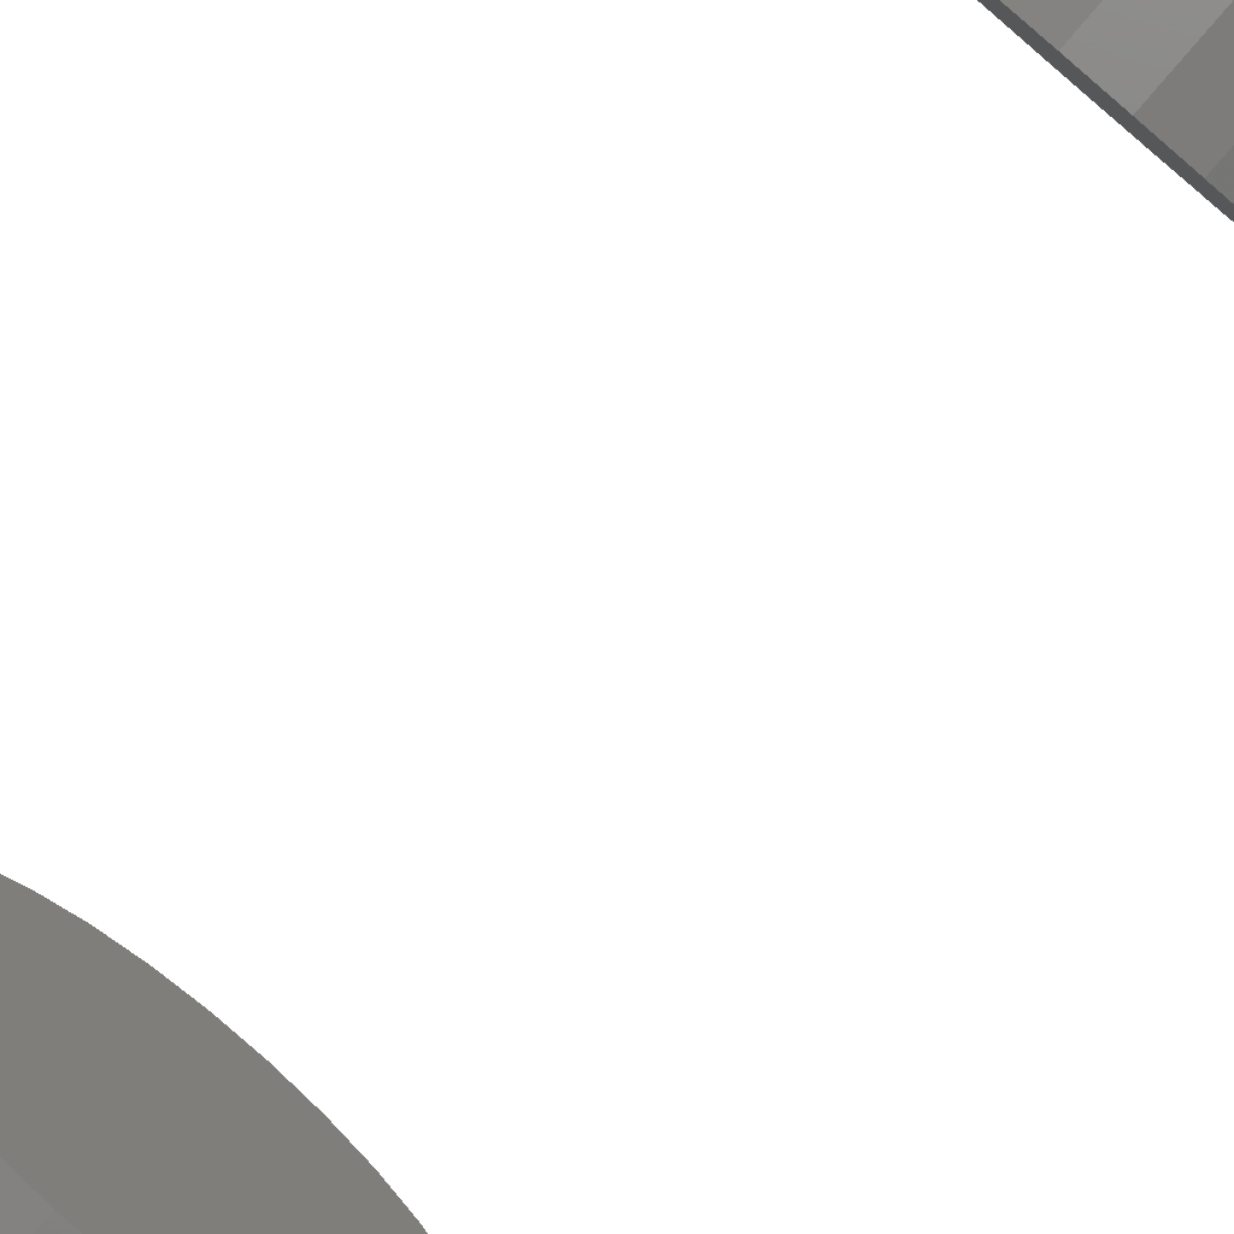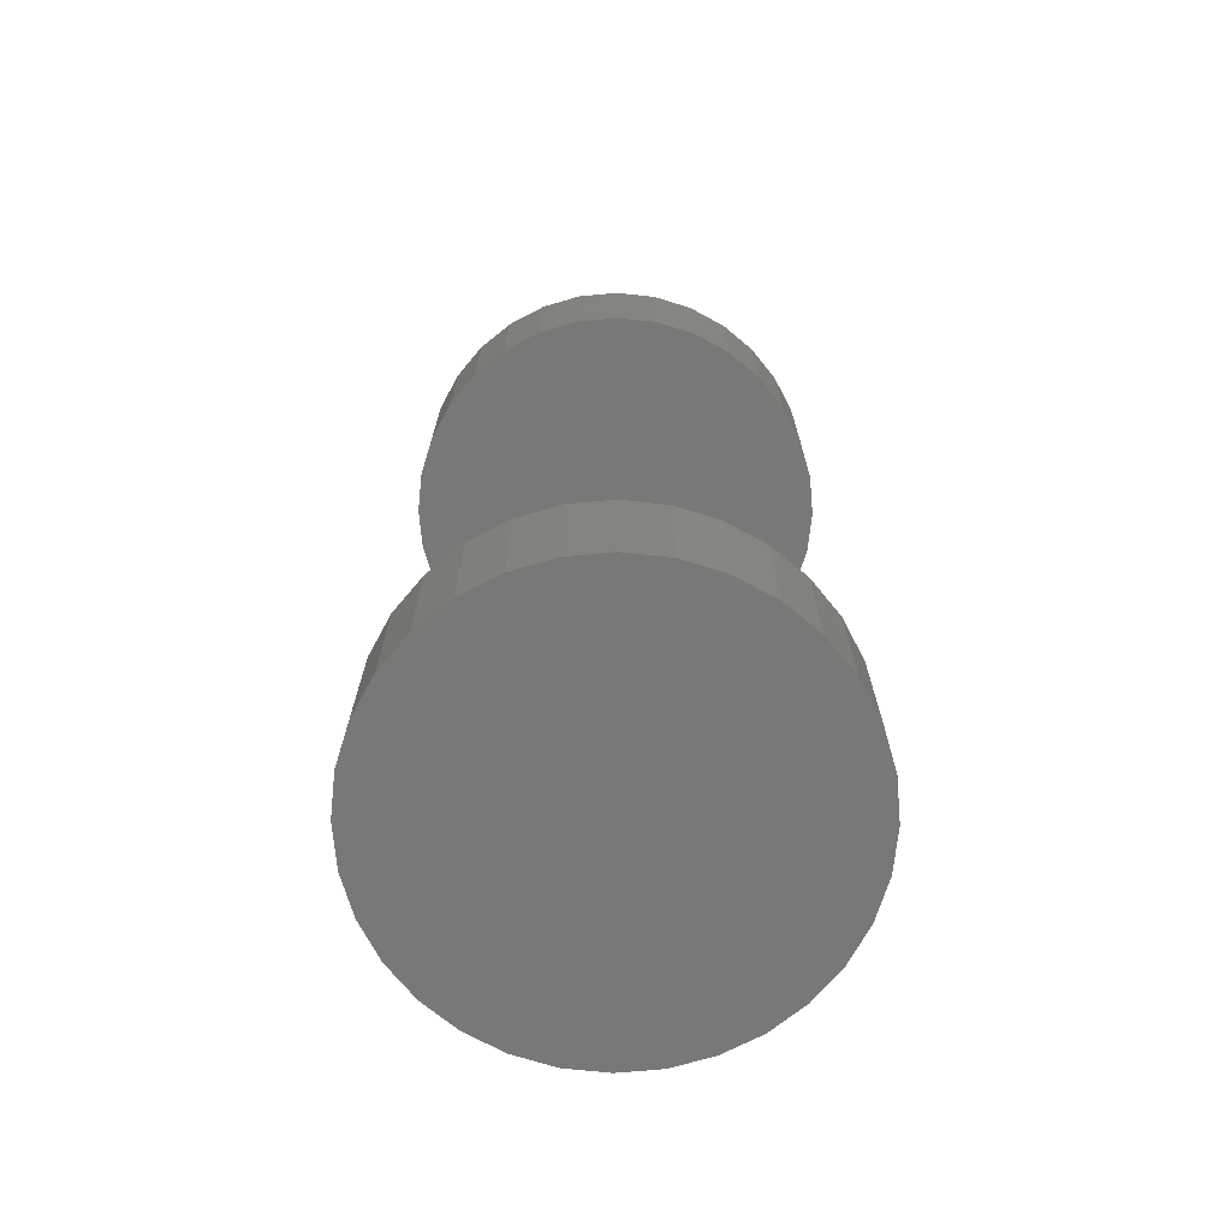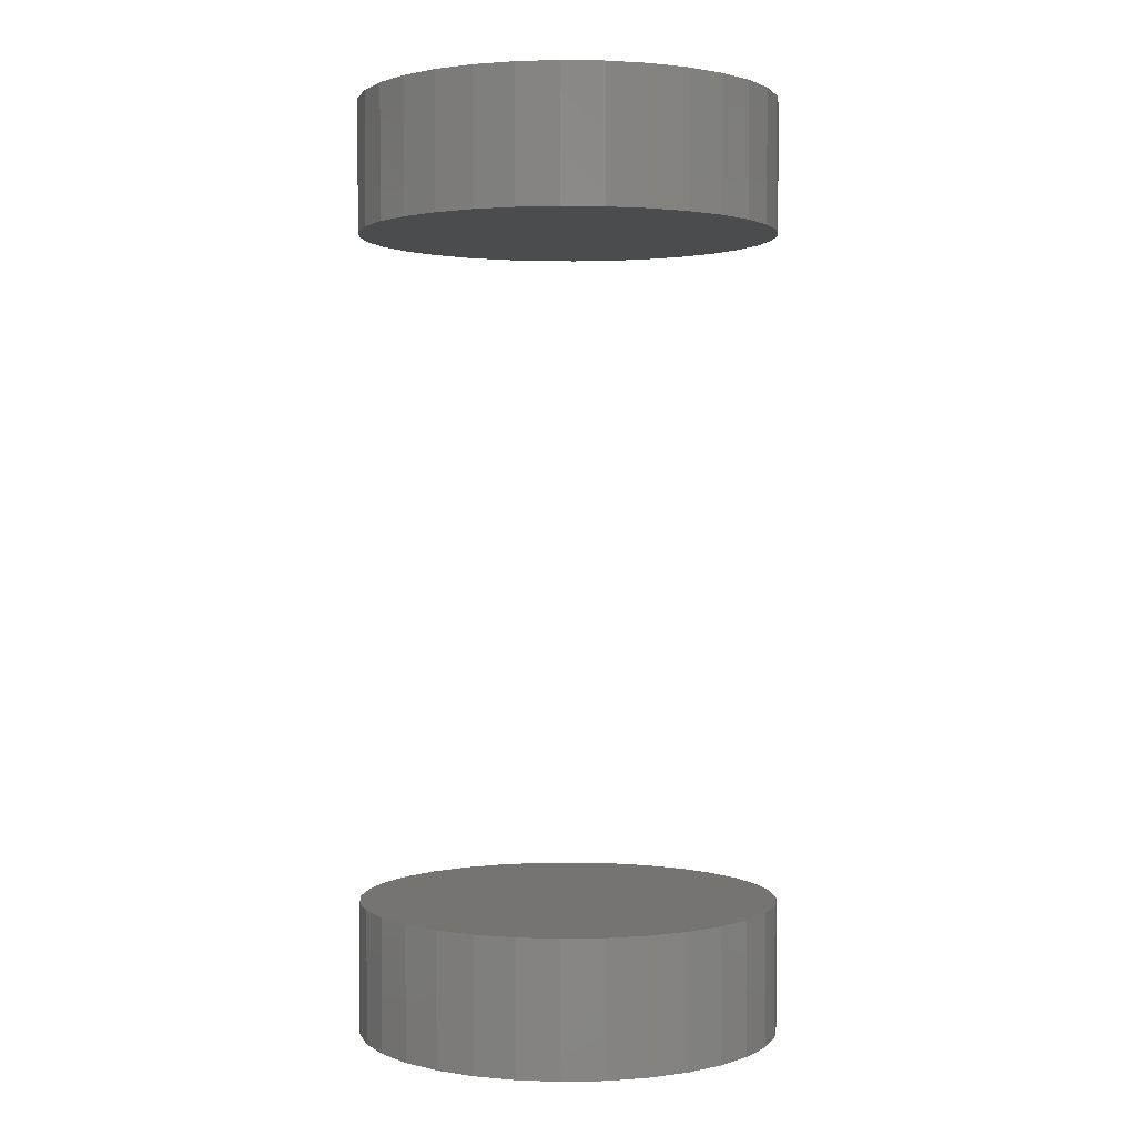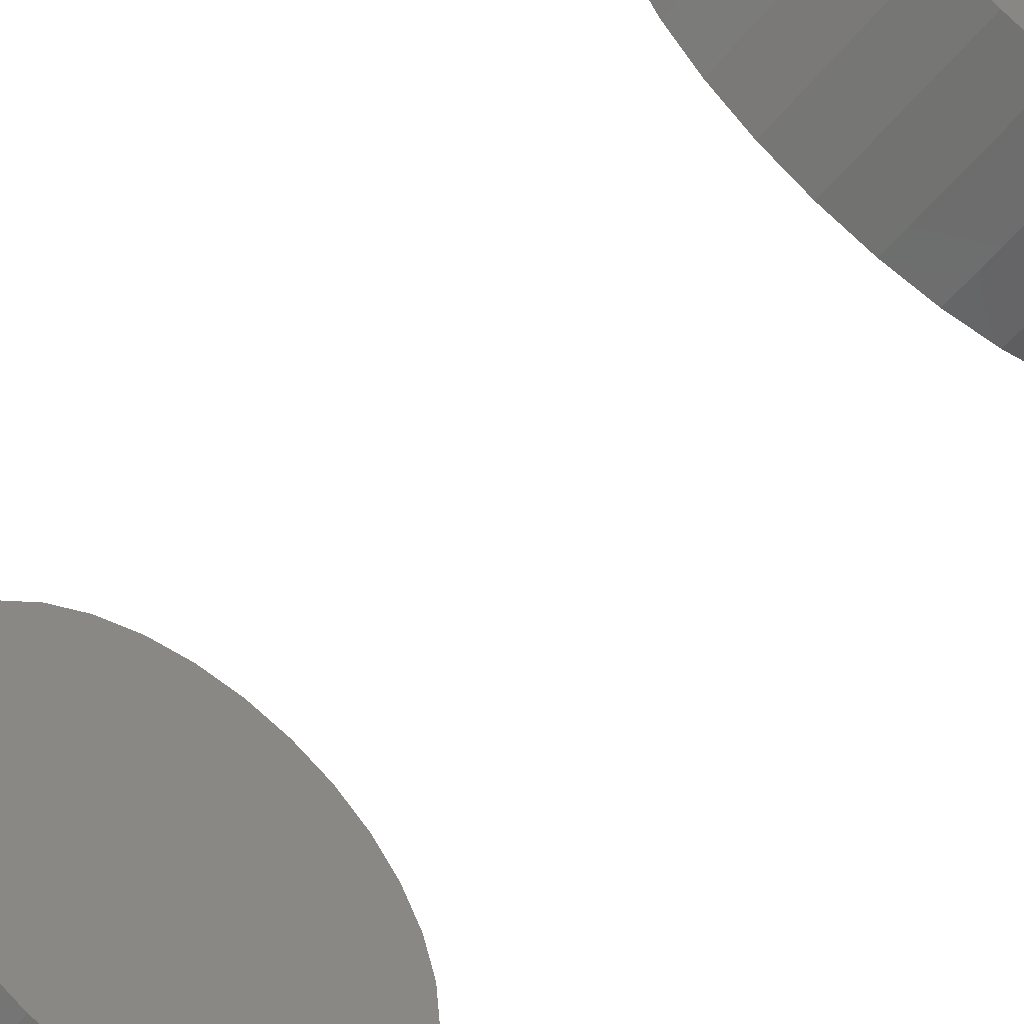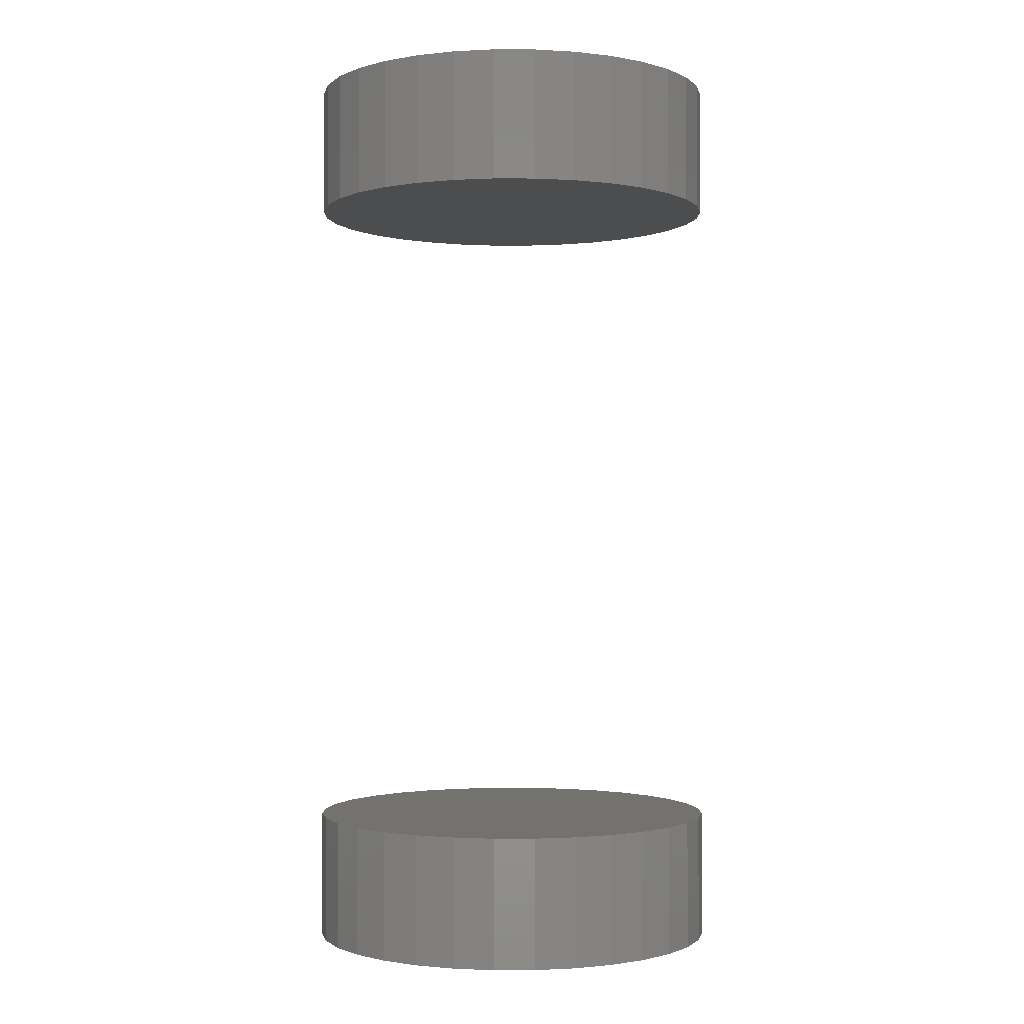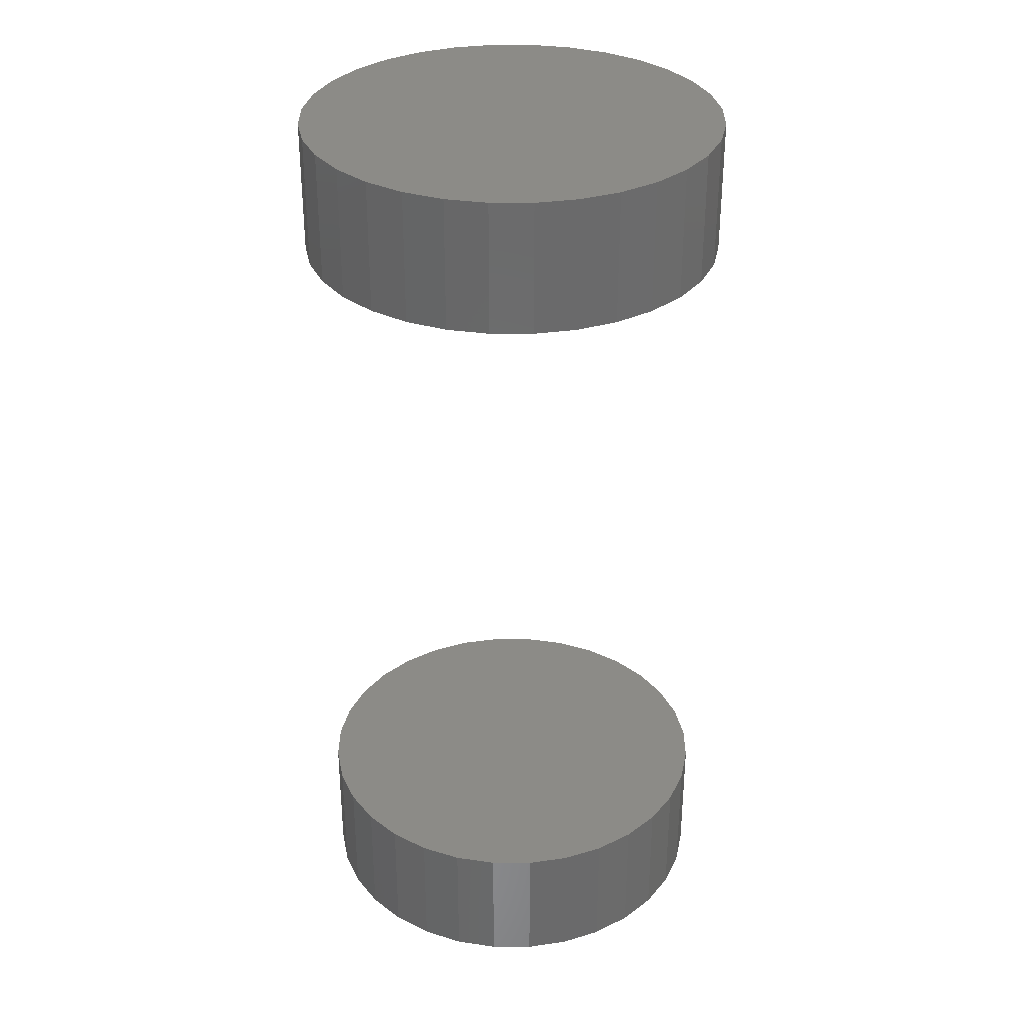
<metadata>
{"format":"stl","ext":"stl","renderer":"f3d","projection":"perspective","resolution":1024,"background":"white","views":[{"elev":-79.4,"azim":139.5,"up":"+Z"},{"elev":-70.7,"azim":179.5,"up":"+Y"},{"elev":1.5,"azim":1.9,"up":"+Y"},{"elev":-56.4,"azim":-38.9,"up":"+Z"},{"elev":-1.3,"azim":27.5,"up":"+Y"},{"elev":32.9,"azim":174.5,"up":"+Y"}]}
</metadata>
<code>
# stl→obj: 128 verts, 248 faces
v -0.185 -0.6719 6.586e-17
v -0.185 -0.7891 6.586e-17
v -0.1814 -0.6719 0.03658
v -0.1814 -0.7891 0.03658
v -0.1708 -0.6719 0.07175
v -0.1708 -0.7891 0.07175
v -0.1534 -0.6719 0.1042
v -0.1534 -0.7891 0.1042
v -0.1301 -0.6719 0.1326
v -0.1301 -0.7891 0.1326
v -0.1017 -0.6719 0.1559
v -0.1017 -0.7891 0.1559
v -0.06929 -0.6719 0.1732
v -0.06929 -0.7891 0.1732
v -0.03411 -0.6719 0.1839
v -0.03411 -0.7891 0.1839
v 0.002467 -0.6719 0.1875
v 0.002467 -0.7891 0.1875
v 0.03905 -0.6719 0.1839
v 0.03905 -0.7891 0.1839
v 0.07422 -0.6719 0.1732
v 0.07422 -0.7891 0.1732
v 0.1066 -0.6719 0.1559
v 0.1066 -0.7891 0.1559
v 0.135 -0.6719 0.1326
v 0.135 -0.7891 0.1326
v 0.1584 -0.6719 0.1042
v 0.1584 -0.7891 0.1042
v 0.1757 -0.6719 0.07175
v 0.1757 -0.7891 0.07175
v 0.1864 -0.6719 0.03658
v 0.1864 -0.7891 0.03658
v 0.19 -0.6719 -1.178e-16
v 0.19 -0.7891 -7.191e-17
v -0.185 0.03906 6.586e-17
v -0.185 -0.07812 6.586e-17
v -0.1814 0.03906 0.03658
v -0.1814 -0.07812 0.03658
v -0.1708 0.03906 0.07175
v -0.1708 -0.07812 0.07175
v -0.1534 0.03906 0.1042
v -0.1534 -0.07812 0.1042
v -0.1301 0.03906 0.1326
v -0.1301 -0.07812 0.1326
v -0.1017 0.03906 0.1559
v -0.1017 -0.07812 0.1559
v -0.06929 0.03906 0.1732
v -0.06929 -0.07812 0.1732
v -0.03411 0.03906 0.1839
v -0.03411 -0.07812 0.1839
v 0.002467 0.03906 0.1875
v 0.002467 -0.07812 0.1875
v 0.03905 0.03906 0.1839
v 0.03905 -0.07812 0.1839
v 0.07422 0.03906 0.1732
v 0.07422 -0.07812 0.1732
v 0.1066 0.03906 0.1559
v 0.1066 -0.07812 0.1559
v 0.135 0.03906 0.1326
v 0.135 -0.07812 0.1326
v 0.1584 0.03906 0.1042
v 0.1584 -0.07812 0.1042
v 0.1757 0.03906 0.07175
v 0.1757 -0.07812 0.07175
v 0.1864 0.03906 0.03658
v 0.1864 -0.07812 0.03658
v 0.19 0.03906 -1.178e-16
v 0.19 -0.07812 -7.191e-17
v 0.1864 -0.6719 -0.03658
v 0.1864 -0.7891 -0.03658
v 0.1757 -0.6719 -0.07175
v 0.1757 -0.7891 -0.07175
v 0.1584 -0.6719 -0.1042
v 0.1584 -0.7891 -0.1042
v 0.135 -0.6719 -0.1326
v 0.135 -0.7891 -0.1326
v 0.1066 -0.6719 -0.1559
v 0.1066 -0.7891 -0.1559
v 0.07422 -0.6719 -0.1732
v 0.07422 -0.7891 -0.1732
v 0.03905 -0.6719 -0.1839
v 0.03905 -0.7891 -0.1839
v 0.002467 -0.6719 -0.1875
v 0.002467 -0.7891 -0.1875
v -0.03411 -0.6719 -0.1839
v -0.03411 -0.7891 -0.1839
v -0.06929 -0.6719 -0.1732
v -0.06929 -0.7891 -0.1732
v -0.1017 -0.6719 -0.1559
v -0.1017 -0.7891 -0.1559
v -0.1301 -0.6719 -0.1326
v -0.1301 -0.7891 -0.1326
v -0.1534 -0.6719 -0.1042
v -0.1534 -0.7891 -0.1042
v -0.1708 -0.6719 -0.07175
v -0.1708 -0.7891 -0.07175
v -0.1814 -0.6719 -0.03658
v -0.1814 -0.7891 -0.03658
v 0.1864 0.03906 -0.03658
v 0.1864 -0.07812 -0.03658
v 0.1757 0.03906 -0.07175
v 0.1757 -0.07812 -0.07175
v 0.1584 0.03906 -0.1042
v 0.1584 -0.07812 -0.1042
v 0.135 0.03906 -0.1326
v 0.135 -0.07812 -0.1326
v 0.1066 0.03906 -0.1559
v 0.1066 -0.07812 -0.1559
v 0.07422 0.03906 -0.1732
v 0.07422 -0.07812 -0.1732
v 0.03905 0.03906 -0.1839
v 0.03905 -0.07812 -0.1839
v 0.002467 0.03906 -0.1875
v 0.002467 -0.07812 -0.1875
v -0.03411 0.03906 -0.1839
v -0.03411 -0.07812 -0.1839
v -0.06929 0.03906 -0.1732
v -0.06929 -0.07812 -0.1732
v -0.1017 0.03906 -0.1559
v -0.1017 -0.07812 -0.1559
v -0.1301 0.03906 -0.1326
v -0.1301 -0.07812 -0.1326
v -0.1534 0.03906 -0.1042
v -0.1534 -0.07812 -0.1042
v -0.1708 0.03906 -0.07175
v -0.1708 -0.07812 -0.07175
v -0.1814 0.03906 -0.03658
v -0.1814 -0.07812 -0.03658
f 1 2 3
f 3 2 4
f 3 4 5
f 5 4 6
f 5 6 7
f 7 6 8
f 7 8 9
f 9 8 10
f 9 10 11
f 11 10 12
f 11 12 13
f 13 12 14
f 13 14 15
f 15 14 16
f 15 16 17
f 17 16 18
f 17 18 19
f 19 18 20
f 19 20 21
f 21 20 22
f 21 22 23
f 23 22 24
f 23 24 25
f 25 24 26
f 25 26 27
f 27 26 28
f 27 28 29
f 29 28 30
f 29 30 31
f 31 30 32
f 31 32 33
f 33 32 34
f 35 36 37
f 37 36 38
f 37 38 39
f 39 38 40
f 39 40 41
f 41 40 42
f 41 42 43
f 43 42 44
f 43 44 45
f 45 44 46
f 45 46 47
f 47 46 48
f 47 48 49
f 49 48 50
f 49 50 51
f 51 50 52
f 51 52 53
f 53 52 54
f 53 54 55
f 55 54 56
f 55 56 57
f 57 56 58
f 57 58 59
f 59 58 60
f 59 60 61
f 61 60 62
f 61 62 63
f 63 62 64
f 63 64 65
f 65 64 66
f 65 66 67
f 67 66 68
f 33 34 69
f 69 34 70
f 69 70 71
f 71 70 72
f 71 72 73
f 73 72 74
f 73 74 75
f 75 74 76
f 75 76 77
f 77 76 78
f 77 78 79
f 79 78 80
f 79 80 81
f 81 80 82
f 81 82 83
f 83 82 84
f 83 84 85
f 85 84 86
f 85 86 87
f 87 86 88
f 87 88 89
f 89 88 90
f 89 90 91
f 91 90 92
f 91 92 93
f 93 92 94
f 93 94 95
f 95 94 96
f 95 96 97
f 97 96 98
f 97 98 1
f 1 98 2
f 67 68 99
f 99 68 100
f 99 100 101
f 101 100 102
f 101 102 103
f 103 102 104
f 103 104 105
f 105 104 106
f 105 106 107
f 107 106 108
f 107 108 109
f 109 108 110
f 109 110 111
f 111 110 112
f 111 112 113
f 113 112 114
f 113 114 115
f 115 114 116
f 115 116 117
f 117 116 118
f 117 118 119
f 119 118 120
f 119 120 121
f 121 120 122
f 121 122 123
f 123 122 124
f 123 124 125
f 125 124 126
f 125 126 127
f 127 126 128
f 127 128 35
f 35 128 36
f 50 54 52
f 54 50 48
f 54 48 56
f 110 116 112
f 112 116 114
f 56 48 58
f 58 48 46
f 58 46 60
f 60 46 44
f 60 44 62
f 62 44 42
f 62 42 64
f 64 42 40
f 64 40 66
f 66 40 38
f 66 38 68
f 68 38 36
f 68 36 100
f 100 36 128
f 100 128 102
f 102 128 126
f 102 126 104
f 104 126 124
f 104 124 106
f 106 124 122
f 106 122 108
f 108 122 120
f 108 120 110
f 110 120 118
f 110 118 116
f 17 19 15
f 13 15 19
f 21 13 19
f 81 85 79
f 83 85 81
f 85 87 79
f 79 87 89
f 79 89 77
f 77 89 91
f 77 91 75
f 75 91 93
f 75 93 73
f 73 93 95
f 73 95 71
f 71 95 97
f 71 97 69
f 69 97 1
f 69 1 33
f 33 1 3
f 33 3 31
f 31 3 5
f 31 5 29
f 29 5 7
f 29 7 27
f 27 7 9
f 27 9 25
f 25 9 11
f 25 11 23
f 23 11 13
f 23 13 21
f 51 53 49
f 47 49 53
f 55 47 53
f 111 115 109
f 113 115 111
f 115 117 109
f 109 117 119
f 109 119 107
f 107 119 121
f 107 121 105
f 105 121 123
f 105 123 103
f 103 123 125
f 103 125 101
f 101 125 127
f 101 127 99
f 99 127 35
f 99 35 67
f 67 35 37
f 67 37 65
f 65 37 39
f 65 39 63
f 63 39 41
f 63 41 61
f 61 41 43
f 61 43 59
f 59 43 45
f 59 45 57
f 57 45 47
f 57 47 55
f 16 20 18
f 20 16 14
f 20 14 22
f 80 86 82
f 82 86 84
f 22 14 24
f 24 14 12
f 24 12 26
f 26 12 10
f 26 10 28
f 28 10 8
f 28 8 30
f 30 8 6
f 30 6 32
f 32 6 4
f 32 4 34
f 34 4 2
f 34 2 70
f 70 2 98
f 70 98 72
f 72 98 96
f 72 96 74
f 74 96 94
f 74 94 76
f 76 94 92
f 76 92 78
f 78 92 90
f 78 90 80
f 80 90 88
f 80 88 86

</code>
